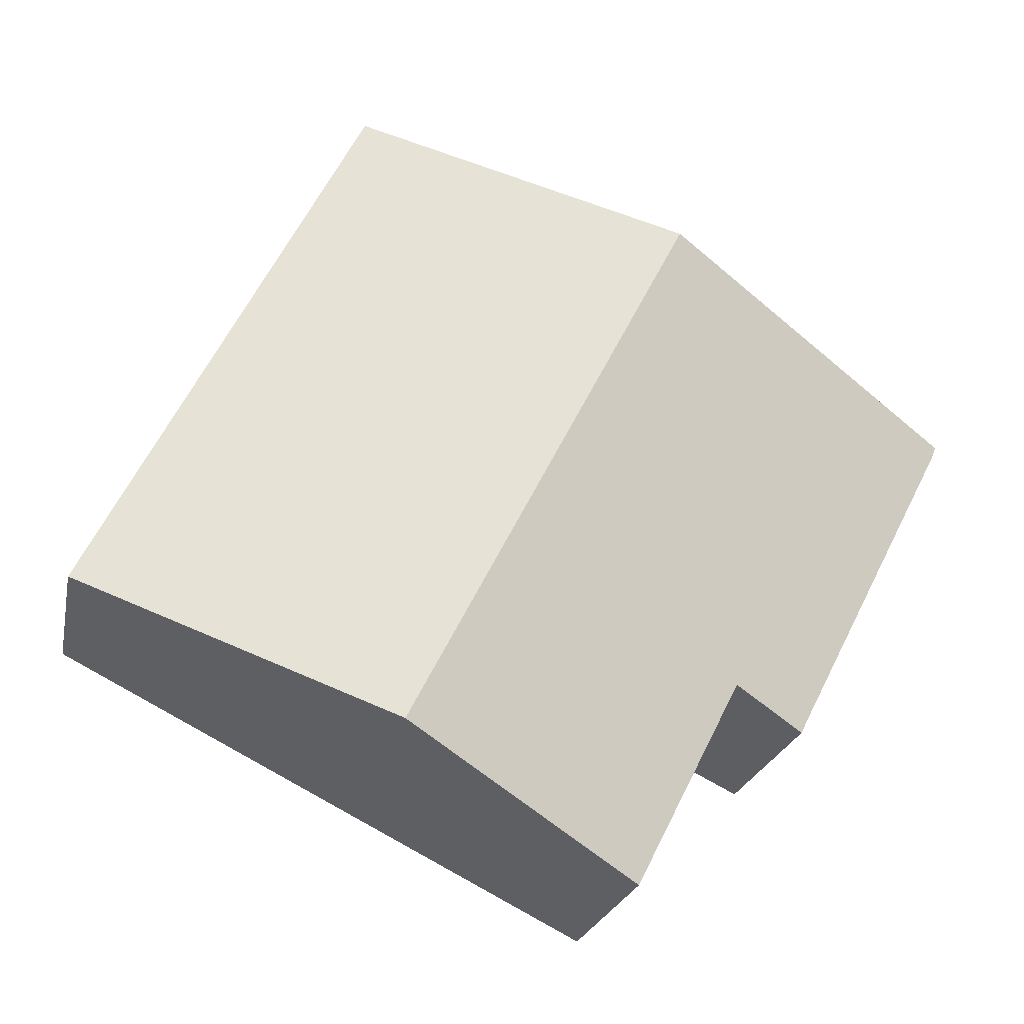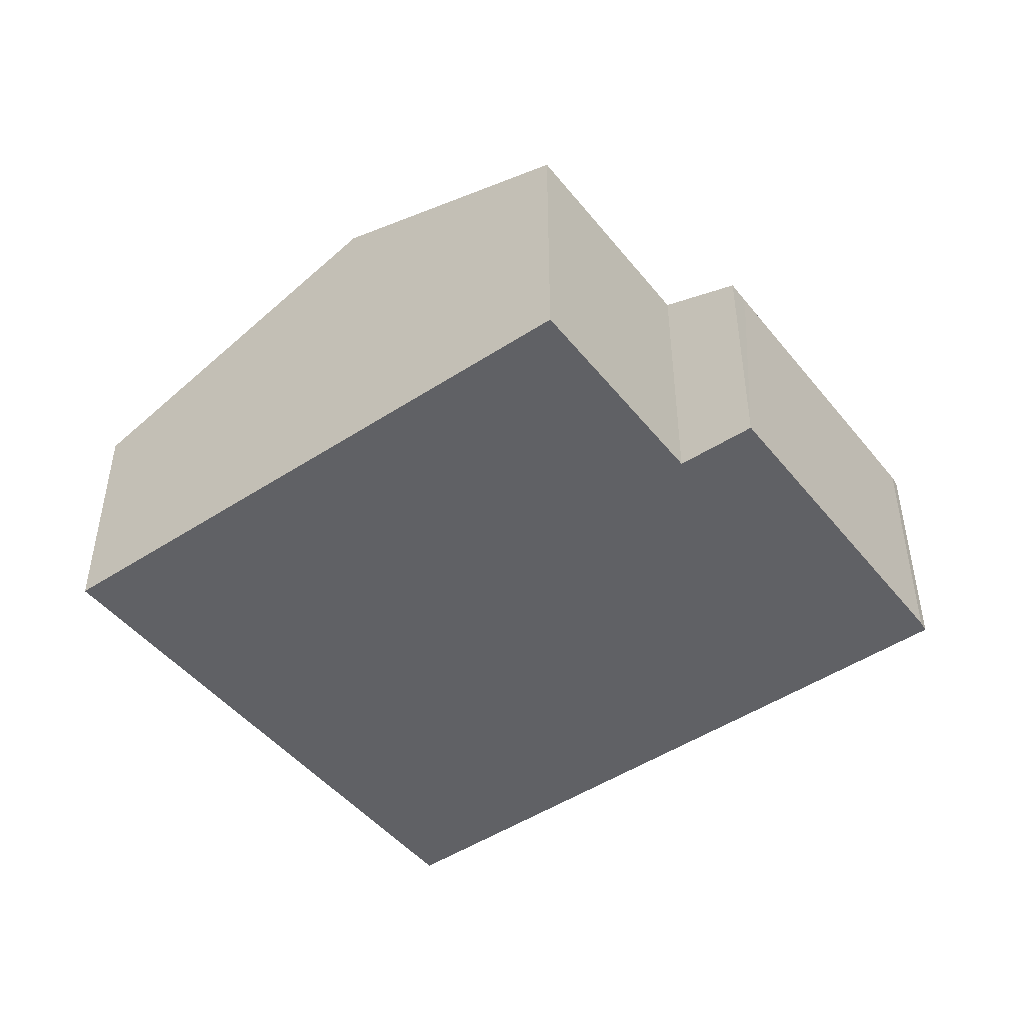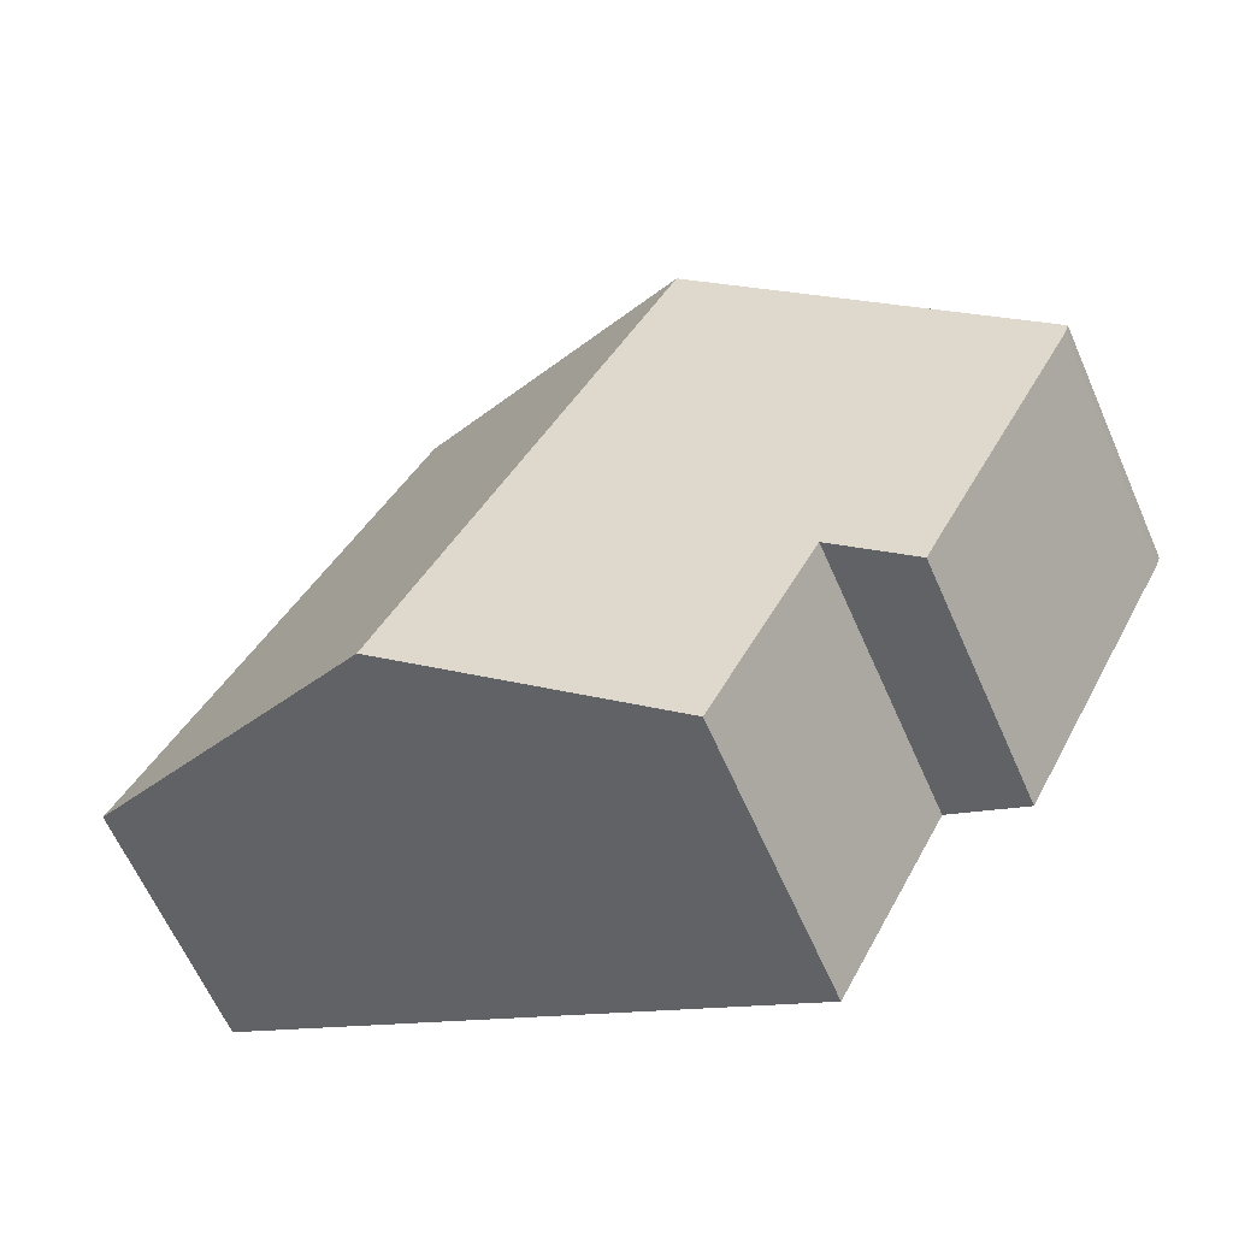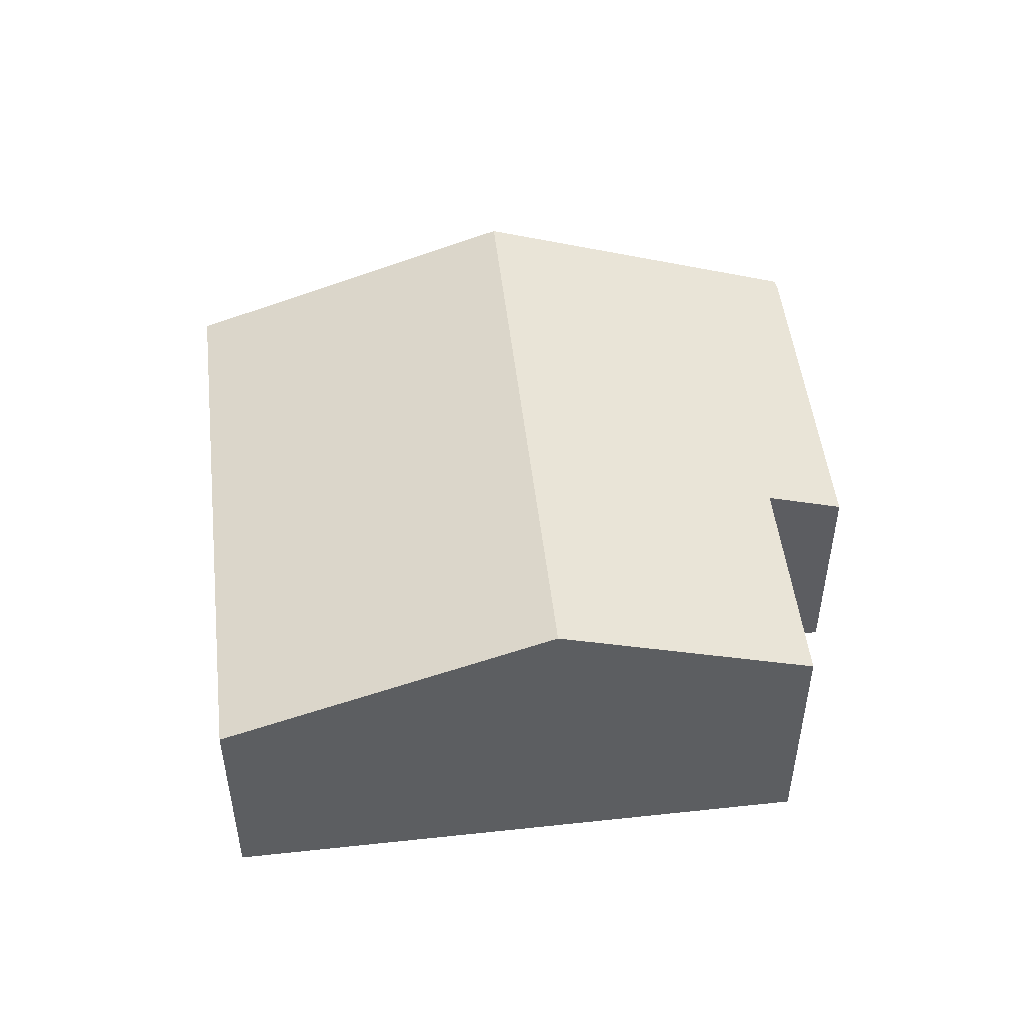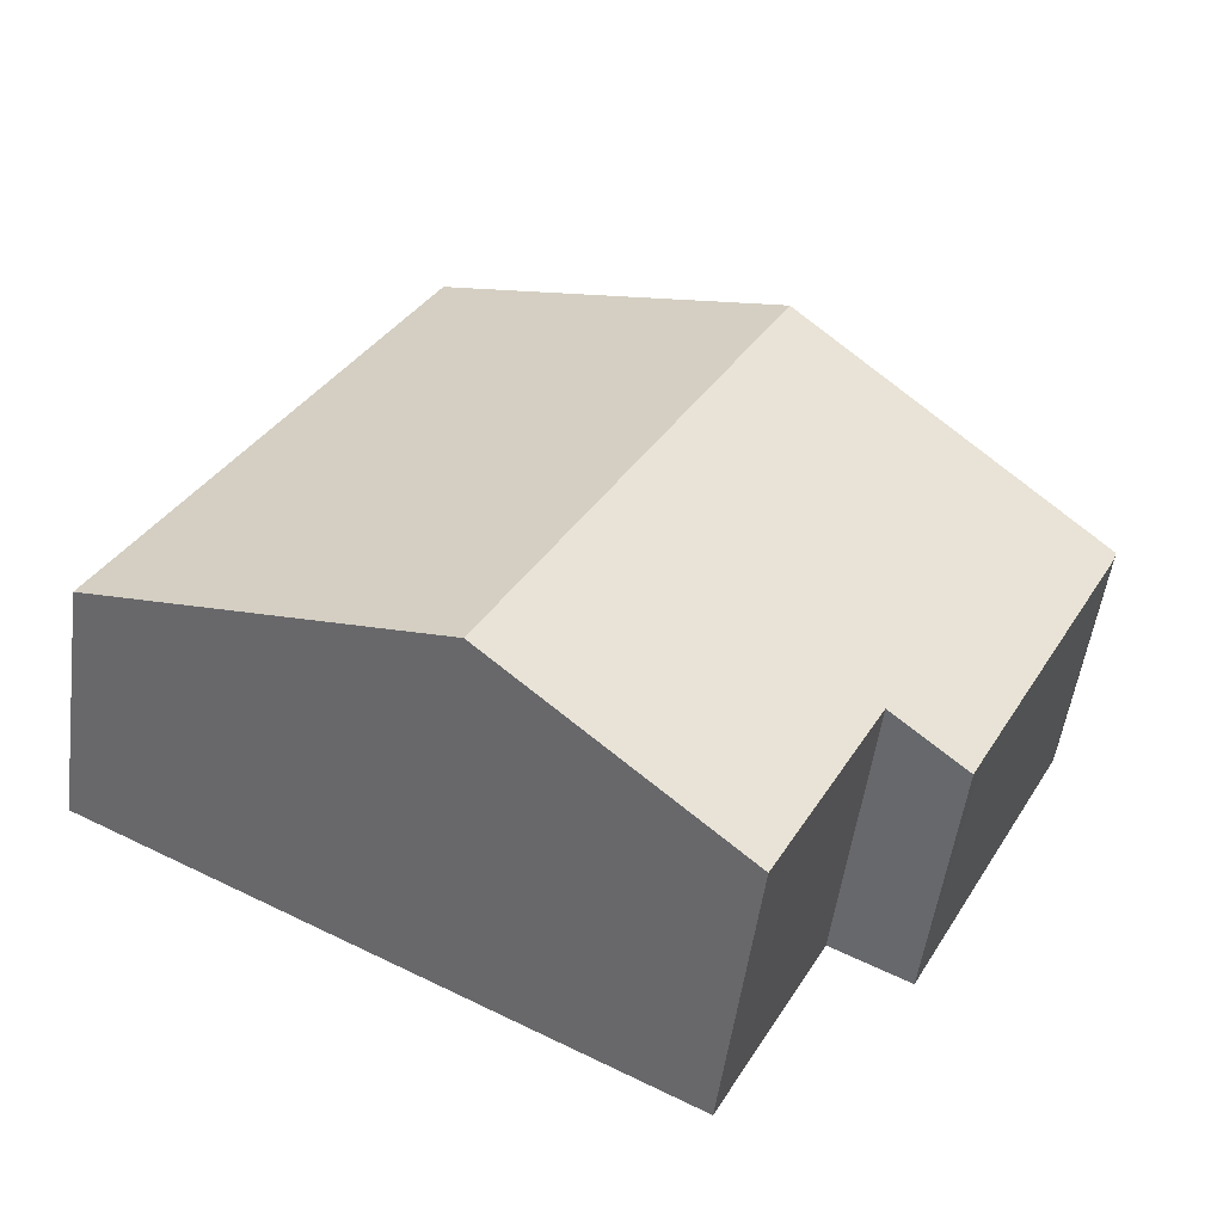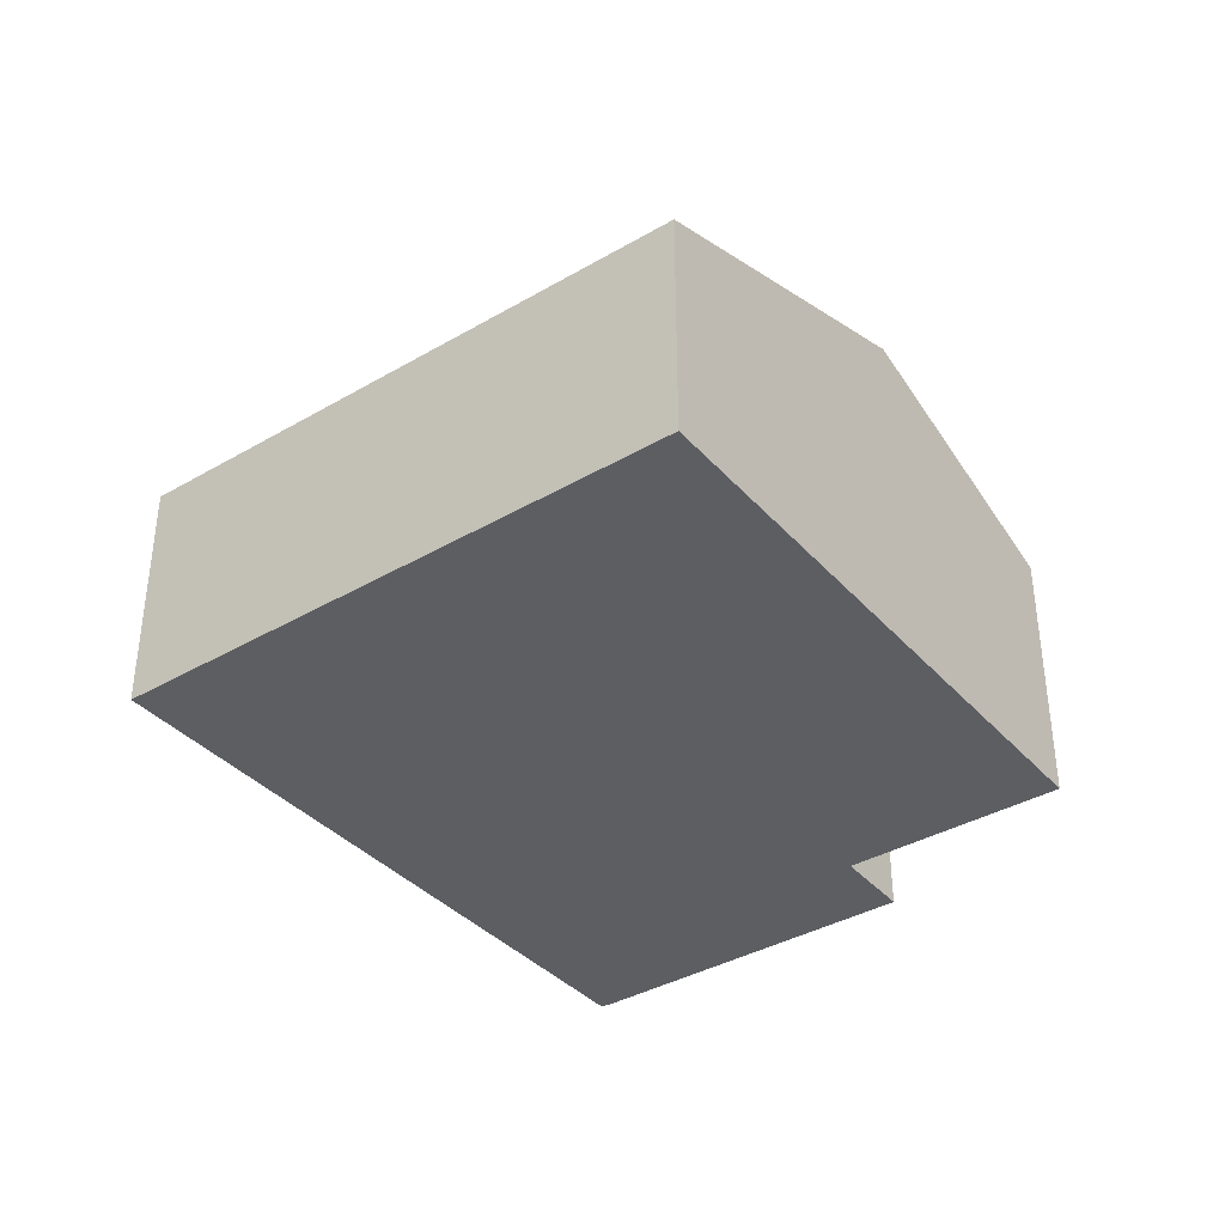
<metadata>
{"format":"obj","ext":"obj","renderer":"f3d","projection":"perspective","resolution":1024,"background":"white","views":[{"elev":-22.0,"azim":168.7,"up":"+Z"},{"elev":-47.1,"azim":-170.5,"up":"+Y"},{"elev":-63.7,"azim":-156.2,"up":"+Z"},{"elev":50.5,"azim":146.2,"up":"+Y"},{"elev":-52.2,"azim":172.4,"up":"+Z"},{"elev":-37.9,"azim":99.3,"up":"+Y"}]}
</metadata>
<code>
v  3.247 6.591 1.693
v  0.092 5.319 -0.25
v  0 5.33 3.264e-16
v  3.396 5.307 -6.722
v  6.872 8 3.583
v  5.293 5.939 -6.397
v  12.97 8 -8.239
v  3.643 5.305 -7.218
v  7.611 5.925 -10.98
v  19.93 5.312 -4.69
v  13.79 5.312 7.192
v  0 0 0
v  3.247 -1.037e-16 1.693
v  6.872 -2.194e-16 3.583
v  13.79 -4.404e-16 7.192
v  19.93 2.872e-16 -4.69
v  12.97 5.045e-16 -8.239
v  7.611 6.721e-16 -10.98
v  5.293 3.917e-16 -6.397
v  3.643 4.42e-16 -7.218
v  0.092 1.531e-17 -0.25
v  3.396 4.116e-16 -6.722
g defaultobject
f 1 2 3
f 2 1 4
f 4 1 5
f 4 5 6
f 6 5 7
f 4 6 8
f 6 7 9
f 10 5 11
f 5 10 7
f 12 1 3
f 1 12 5
f 5 12 13
f 5 13 11
f 11 13 14
f 11 14 15
f 15 10 11
f 10 15 16
f 16 7 10
f 7 16 17
f 7 17 9
f 9 17 18
f 19 8 6
f 8 19 20
f 9 19 6
f 19 9 18
f 20 4 8
f 4 20 2
f 2 20 21
f 21 20 22
f 2 12 3
f 12 2 21
f 17 19 18
f 19 17 21
f 21 17 12
f 12 17 16
f 12 16 13
f 13 16 14
f 14 16 15
f 19 22 20
f 22 19 21

</code>
